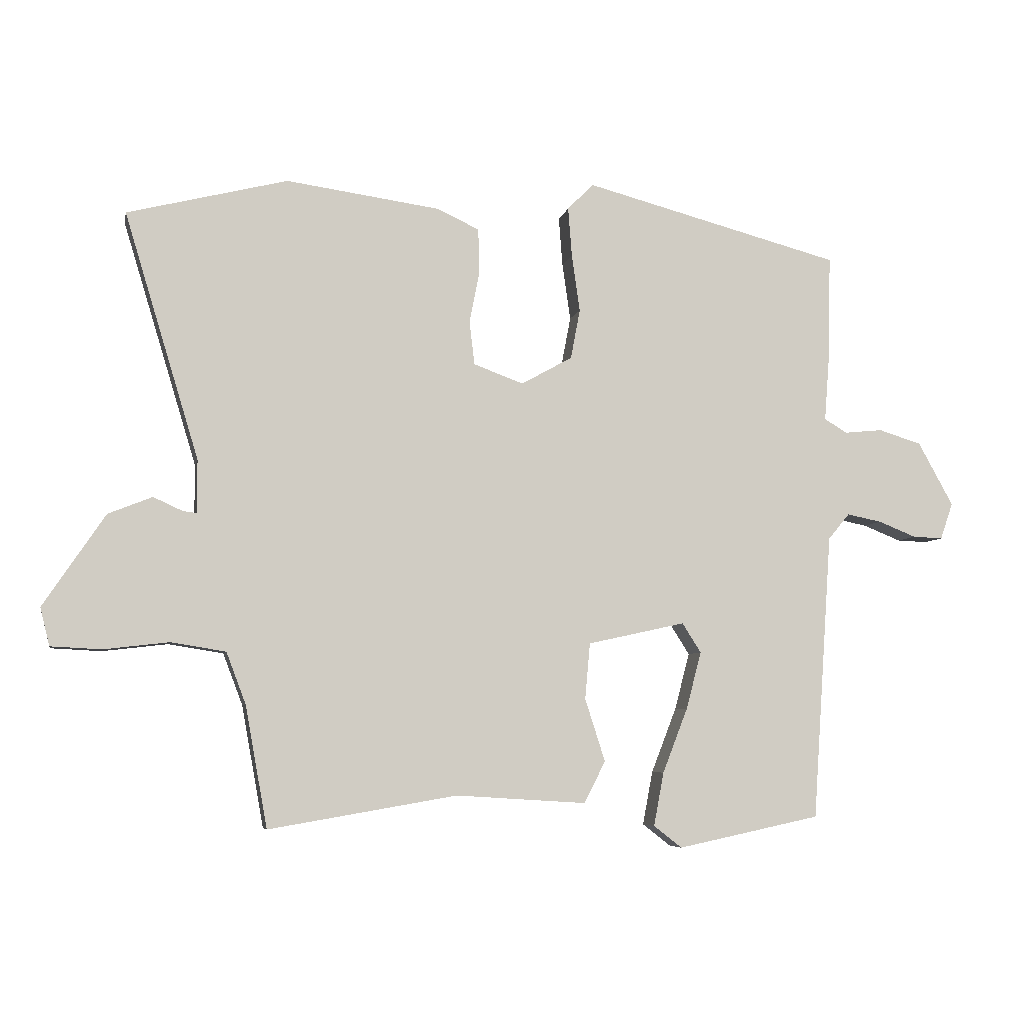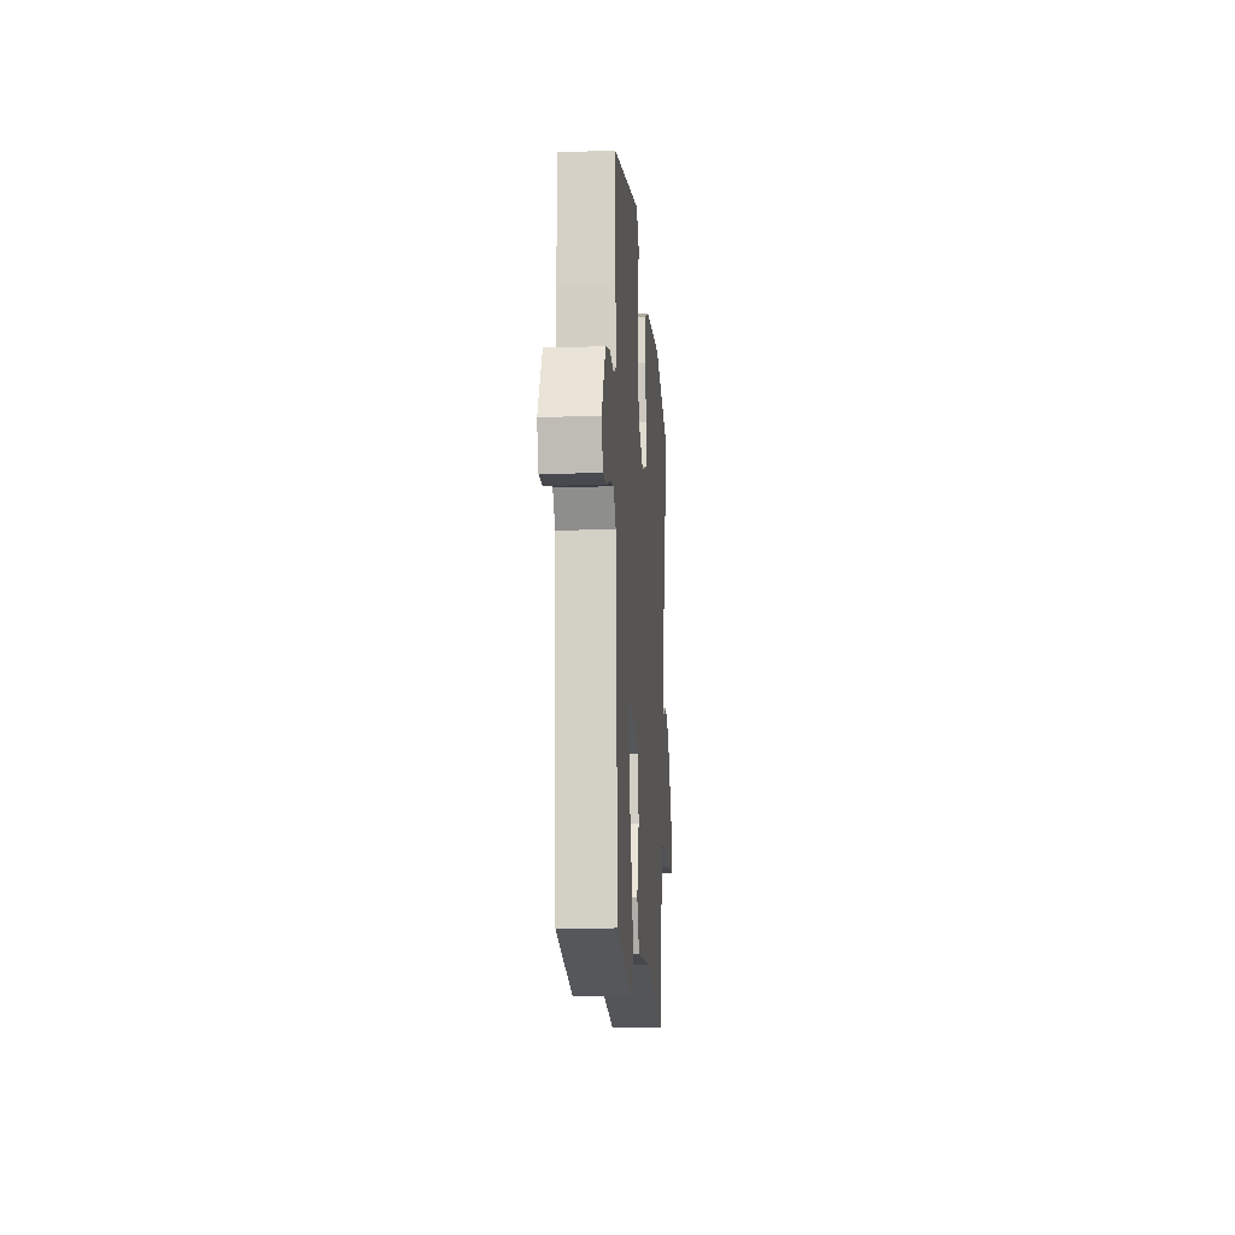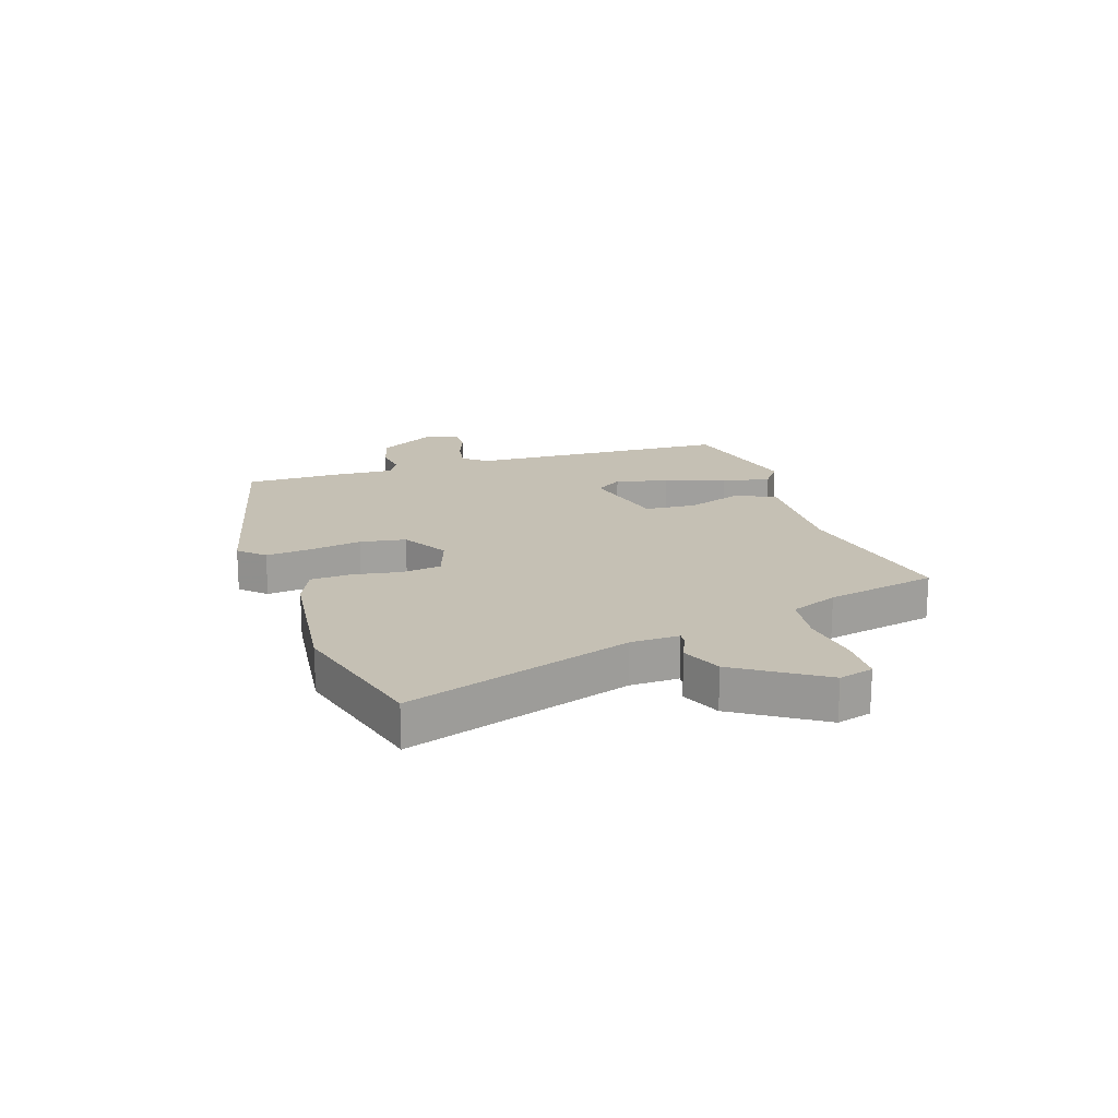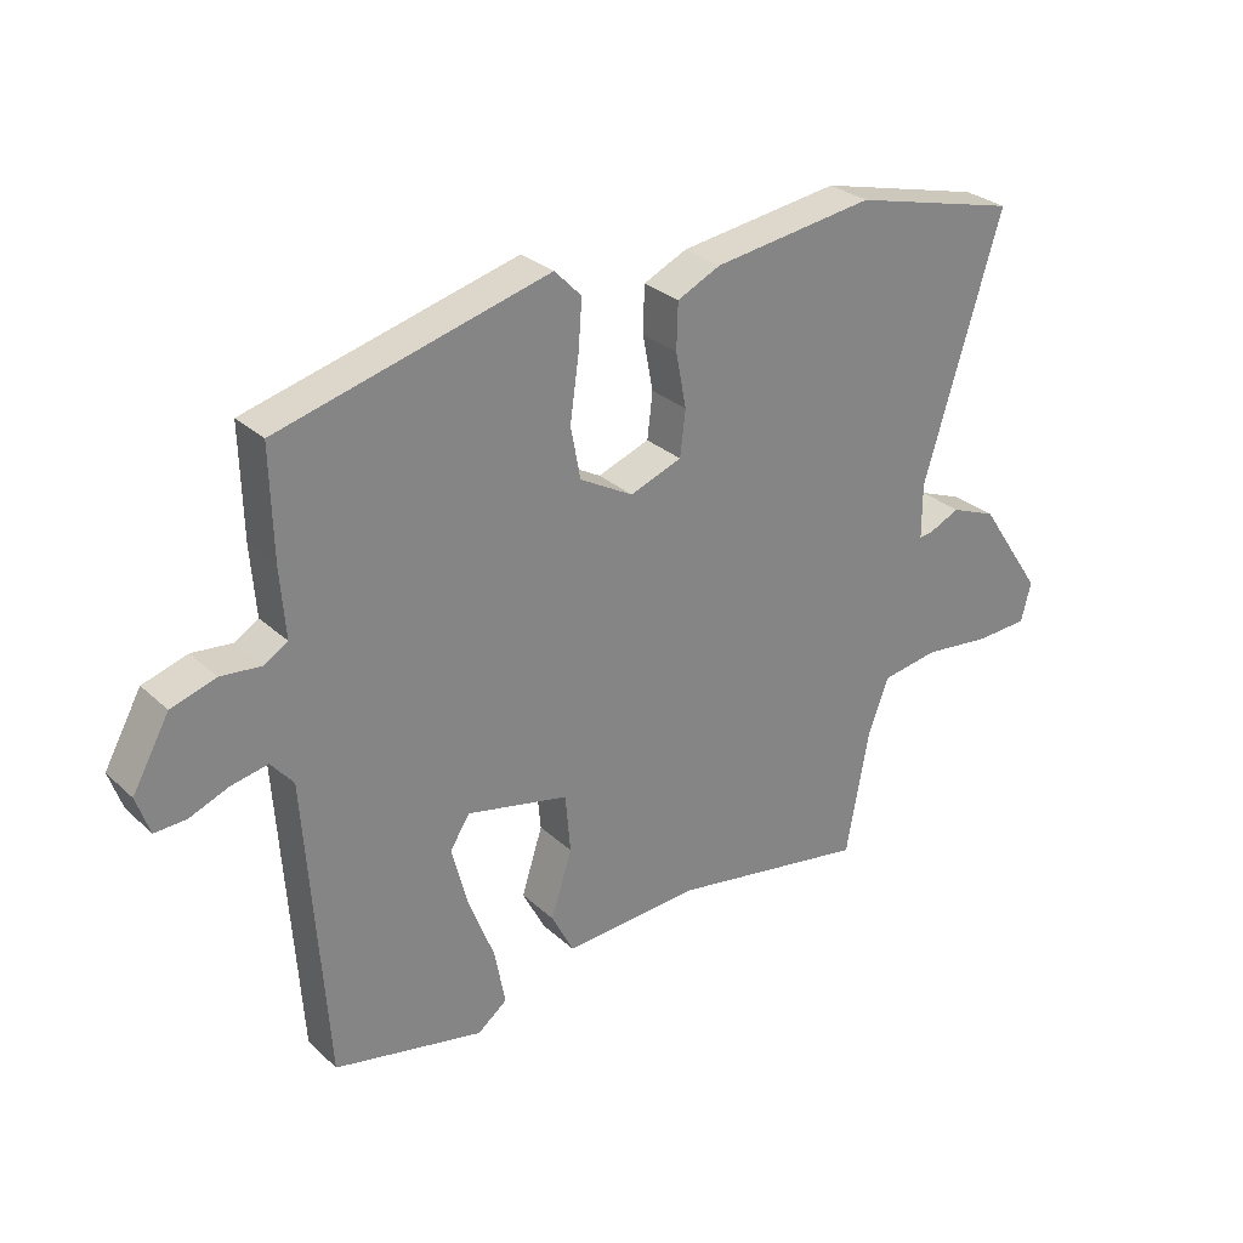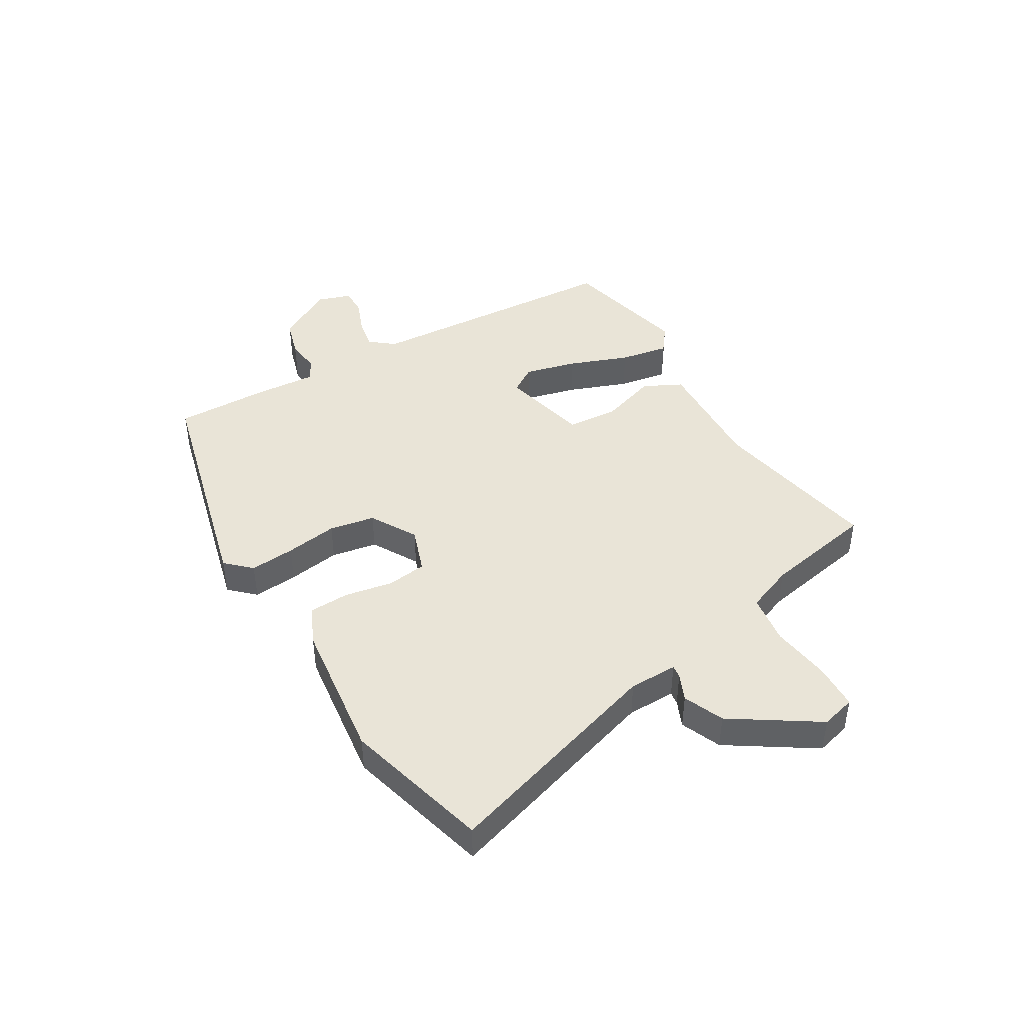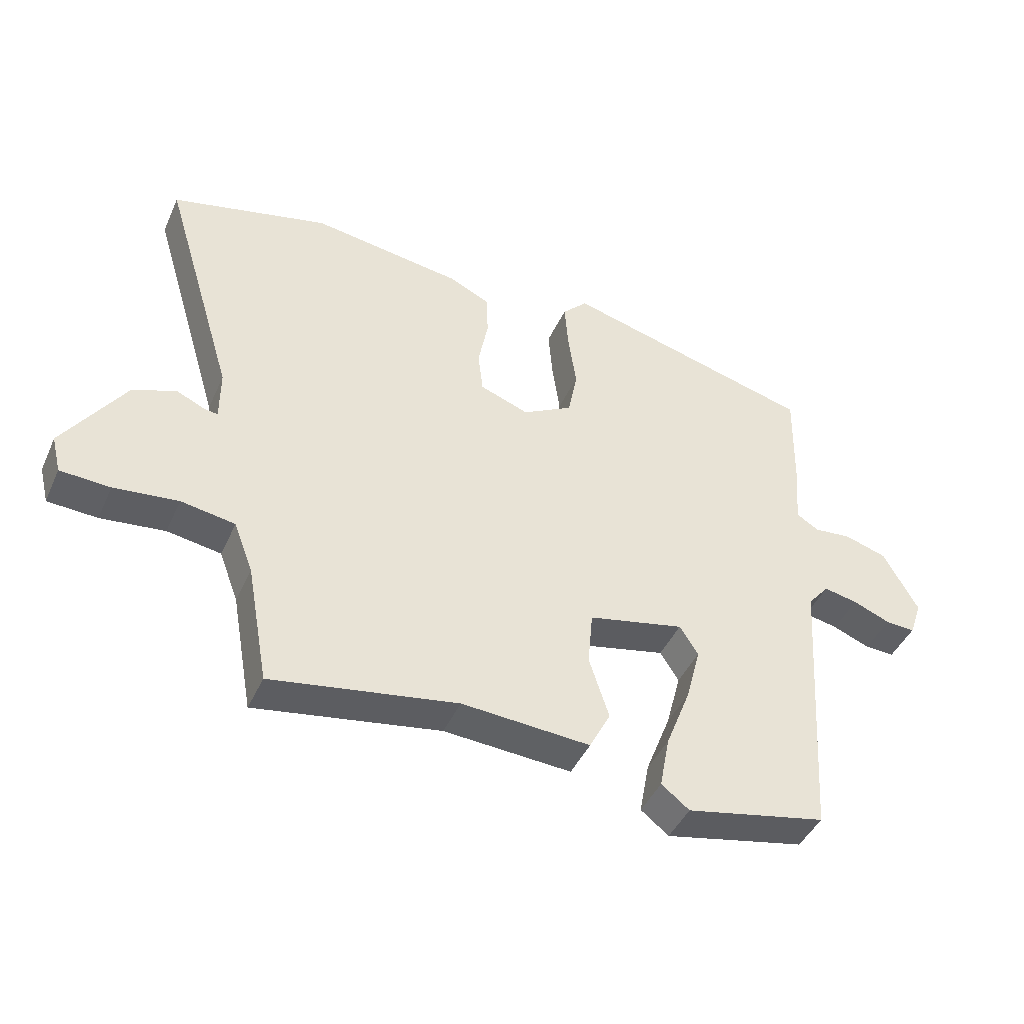
<metadata>
{"format":"obj","ext":"obj","renderer":"f3d","projection":"perspective","resolution":1024,"background":"white","views":[{"elev":-6.0,"azim":168.6,"up":"+Z"},{"elev":-15.0,"azim":-86.0,"up":"+Z"},{"elev":18.4,"azim":70.5,"up":"+Y"},{"elev":28.9,"azim":-36.9,"up":"+Z"},{"elev":43.5,"azim":58.6,"up":"+Y"},{"elev":-44.0,"azim":156.7,"up":"+Z"}]}
</metadata>
<code>
v 0.429 0.07 -0.506
v 0.13 0.07 -0.455
v -0.077 0.07 -0.468
v -0.111 0.07 -0.402
v -0.079 0.07 -0.302
v -0.087 0.07 -0.213
v -0.242 0.07 -0.179
v -0.272 0.07 -0.226
v -0.248 0.07 -0.317
v -0.208 0.07 -0.42
v -0.192 0.07 -0.505
v -0.237 0.07 -0.54
v -0.464 0.07 -0.492
v -0.495 0.07 -0.036
v -0.529 0.07 0.005
v -0.584 0.07 -0.006
v -0.644 0.07 -0.03
v -0.692 0.07 -0.032
v -0.712 0.07 0.026
v -0.656 0.07 0.127
v -0.588 0.07 0.148
v -0.527 0.07 0.142
v -0.491 0.07 0.164
v -0.499 0.07 0.268
v -0.503 0.07 0.434
v -0.094 0.07 0.542
v -0.053 0.07 0.5
v -0.059 0.07 0.422
v -0.072 0.07 0.331
v -0.057 0.07 0.252
v 0.024 0.07 0.207
v 0.103 0.07 0.236
v 0.111 0.07 0.305
v 0.095 0.07 0.388
v 0.097 0.07 0.458
v 0.163 0.07 0.489
v 0.408 0.07 0.523
v 0.662 0.07 0.459
v 0.544 0.07 0.069
v 0.544 0.07 -0.015
v 0.566 0.07 -0.012
v 0.612 0.07 0.009
v 0.682 0.07 -0.019
v 0.78 0.07 -0.165
v 0.765 0.07 -0.225
v 0.685 0.07 -0.229
v 0.582 0.07 -0.217
v 0.495 0.07 -0.231
v 0.464 0.07 -0.313
v 0.429 0 -0.506
v 0.13 0 -0.455
v -0.077 0 -0.468
v -0.111 0 -0.402
v -0.079 0 -0.302
v -0.087 0 -0.213
v -0.242 0 -0.179
v -0.272 0 -0.226
v -0.248 0 -0.317
v -0.208 0 -0.42
v -0.192 0 -0.505
v -0.237 0 -0.54
v -0.464 0 -0.492
v -0.495 0 -0.036
v -0.529 0 0.005
v -0.584 0 -0.006
v -0.644 0 -0.03
v -0.692 0 -0.032
v -0.712 0 0.026
v -0.656 0 0.127
v -0.588 0 0.148
v -0.527 0 0.142
v -0.491 0 0.164
v -0.499 0 0.268
v -0.503 0 0.434
v -0.094 0 0.542
v -0.053 0 0.5
v -0.059 0 0.422
v -0.072 0 0.331
v -0.057 0 0.252
v 0.024 0 0.207
v 0.103 0 0.236
v 0.111 0 0.305
v 0.095 0 0.388
v 0.097 0 0.458
v 0.163 0 0.489
v 0.408 0 0.523
v 0.662 0 0.459
v 0.544 0 0.069
v 0.544 0 -0.015
v 0.566 0 -0.012
v 0.612 0 0.009
v 0.682 0 -0.019
v 0.78 0 -0.165
v 0.765 0 -0.225
v 0.685 0 -0.229
v 0.582 0 -0.217
v 0.495 0 -0.231
v 0.464 0 -0.313
f 44 45 46 47
f 44 47 48
f 41 42 43 44
f 40 41 44 48
f 39 40 48 49
f 37 38 39
f 36 37 39 49
f 33 34 35 36
f 32 33 36 49
f 26 27 28 29
f 24 25 26 29
f 23 24 29 30
f 22 23 30 31
f 20 21 22
f 19 20 22
f 16 17 18 19
f 15 16 19 22
f 14 15 22 31
f 9 10 11 12
f 8 9 12 13
f 7 8 13 14
f 2 3 4 5
f 2 5 6
f 1 2 6
f 49 1 6
f 14 31 32 49
f 6 7 14 49
f 96 95 94 93
f 97 96 93
f 93 92 91 90
f 97 93 90 89
f 98 97 89 88
f 88 87 86
f 98 88 86 85
f 85 84 83 82
f 98 85 82 81
f 78 77 76 75
f 78 75 74 73
f 79 78 73 72
f 80 79 72 71
f 71 70 69
f 71 69 68
f 68 67 66 65
f 71 68 65 64
f 80 71 64 63
f 61 60 59 58
f 62 61 58 57
f 63 62 57 56
f 54 53 52 51
f 55 54 51
f 55 51 50
f 55 50 98
f 98 81 80 63
f 98 63 56 55
f 1 50 51 2
f 2 51 52 3
f 3 52 53 4
f 4 53 54 5
f 5 54 55 6
f 6 55 56 7
f 7 56 57 8
f 8 57 58 9
f 9 58 59 10
f 10 59 60 11
f 11 60 61 12
f 12 61 62 13
f 13 62 63 14
f 14 63 64 15
f 15 64 65 16
f 16 65 66 17
f 17 66 67 18
f 18 67 68 19
f 19 68 69 20
f 20 69 70 21
f 21 70 71 22
f 22 71 72 23
f 23 72 73 24
f 24 73 74 25
f 25 74 75 26
f 26 75 76 27
f 27 76 77 28
f 28 77 78 29
f 29 78 79 30
f 30 79 80 31
f 31 80 81 32
f 32 81 82 33
f 33 82 83 34
f 34 83 84 35
f 35 84 85 36
f 36 85 86 37
f 37 86 87 38
f 38 87 88 39
f 39 88 89 40
f 40 89 90 41
f 41 90 91 42
f 42 91 92 43
f 43 92 93 44
f 44 93 94 45
f 45 94 95 46
f 46 95 96 47
f 47 96 97 48
f 48 97 98 49
f 49 98 50 1

</code>
